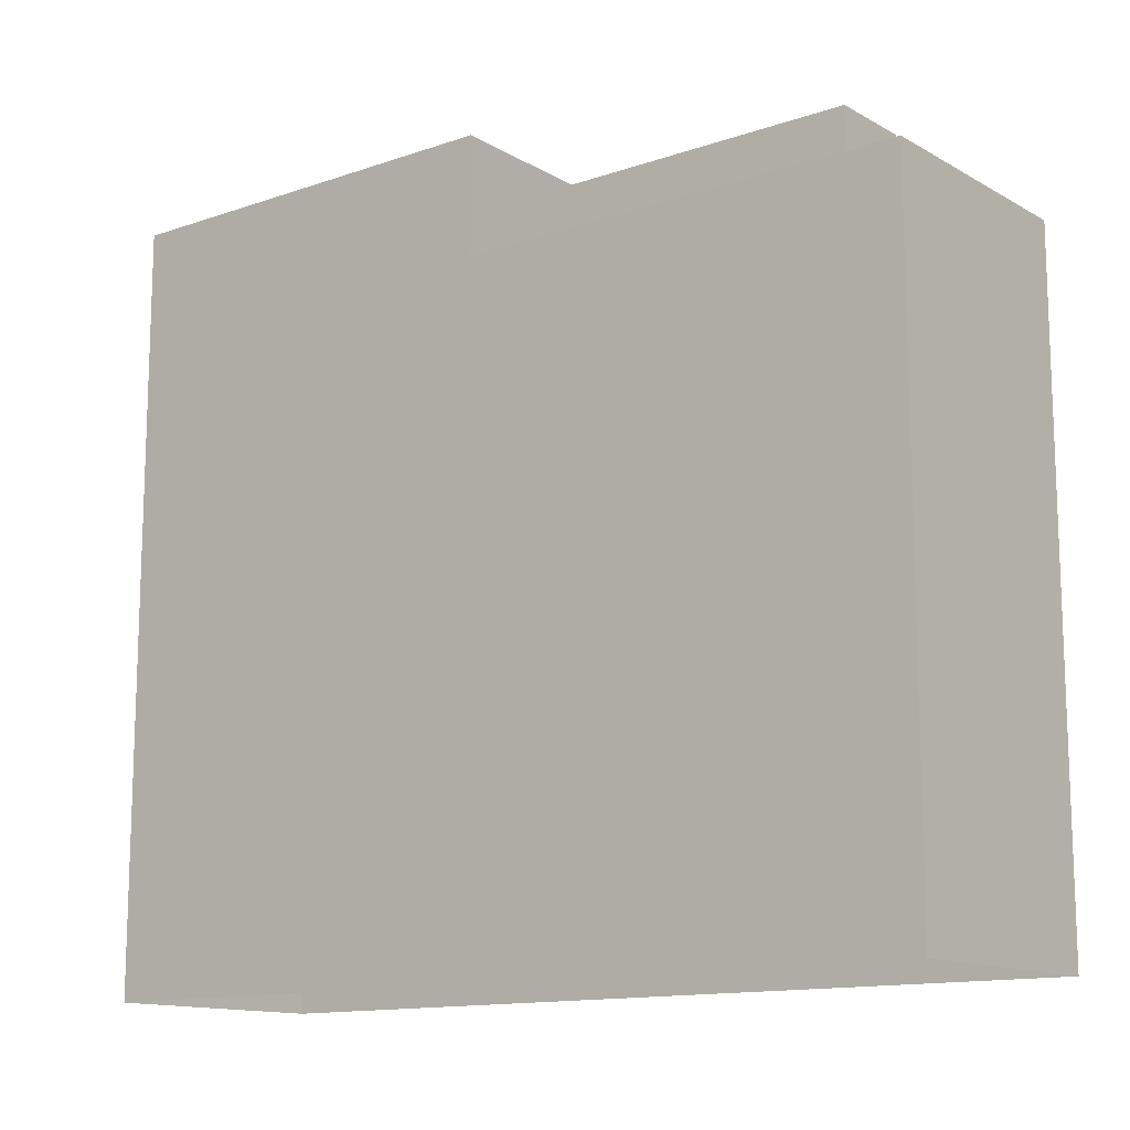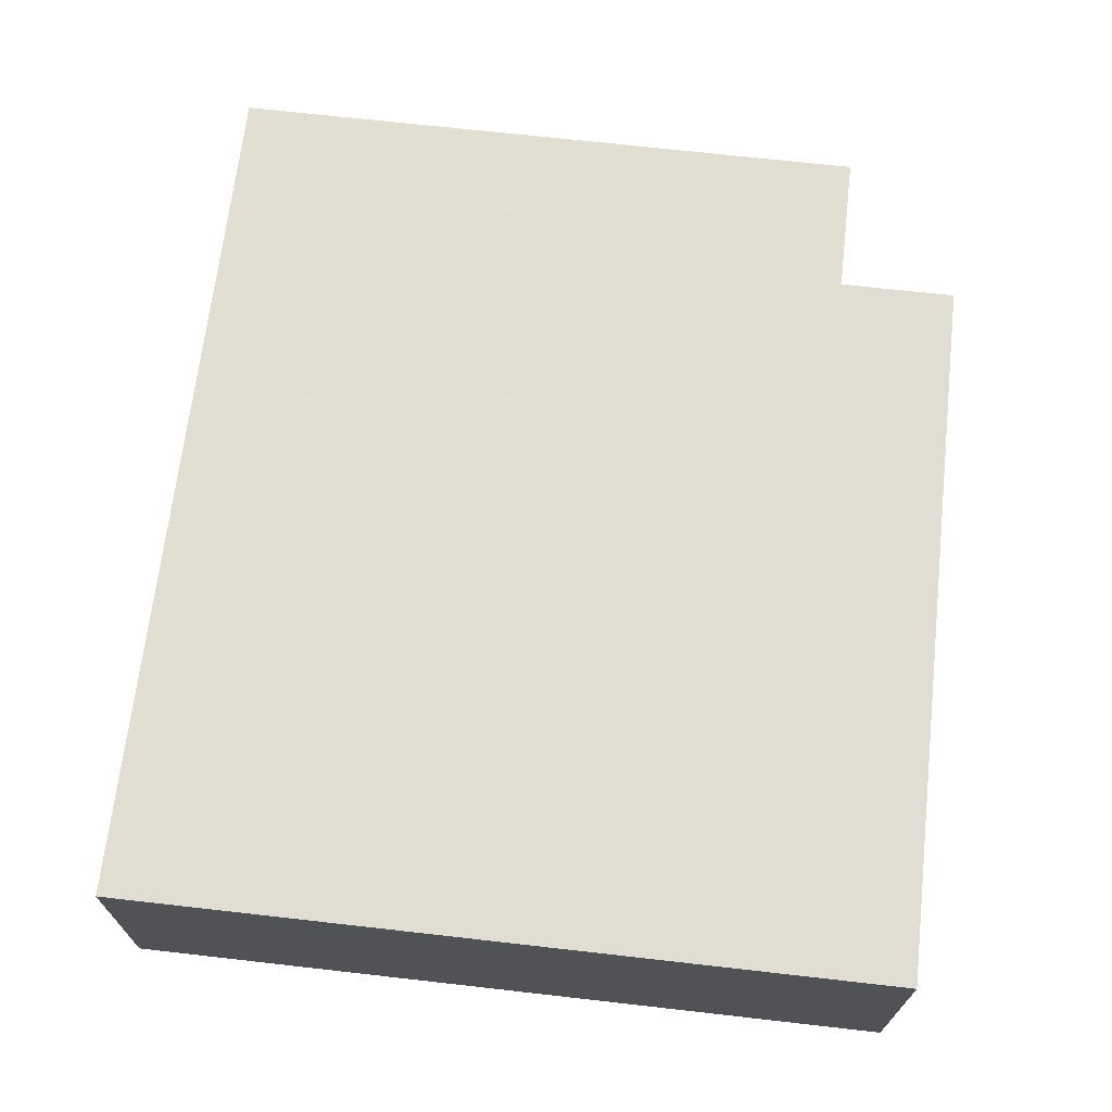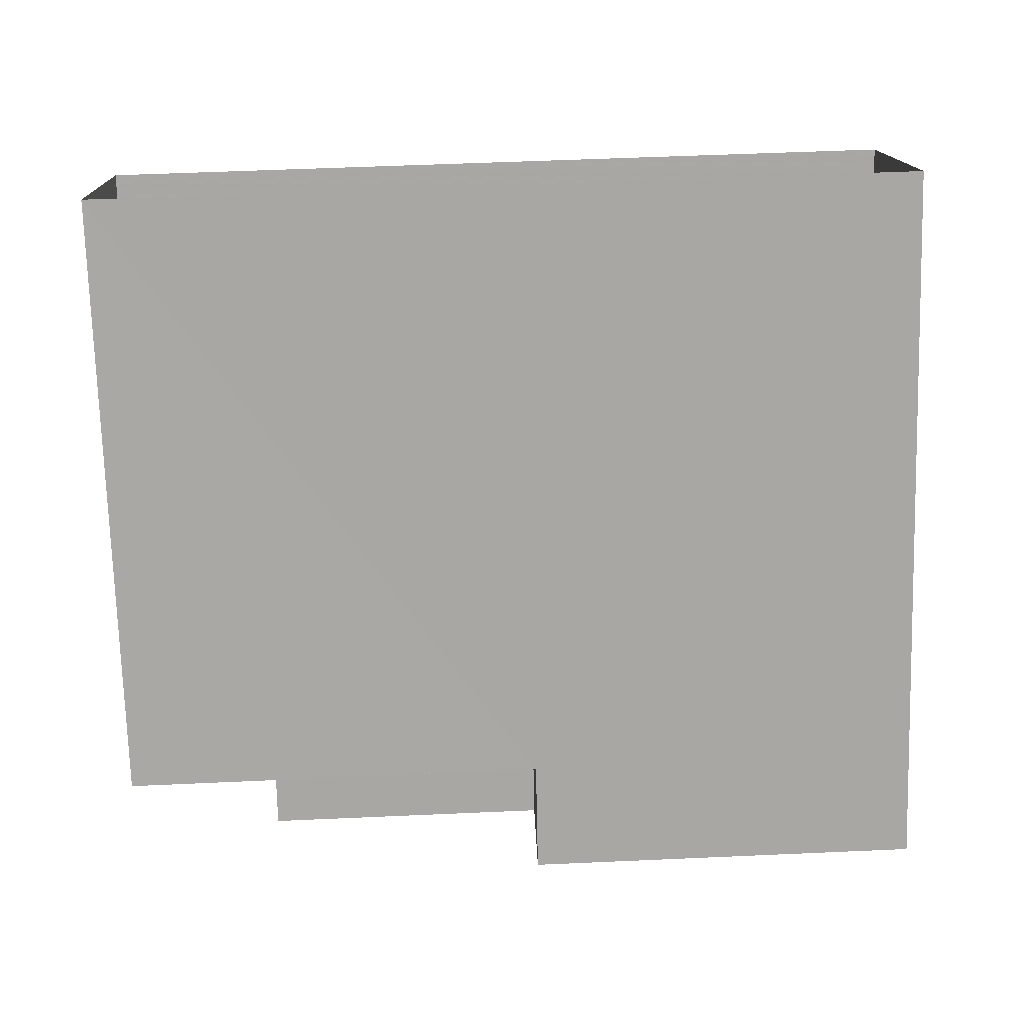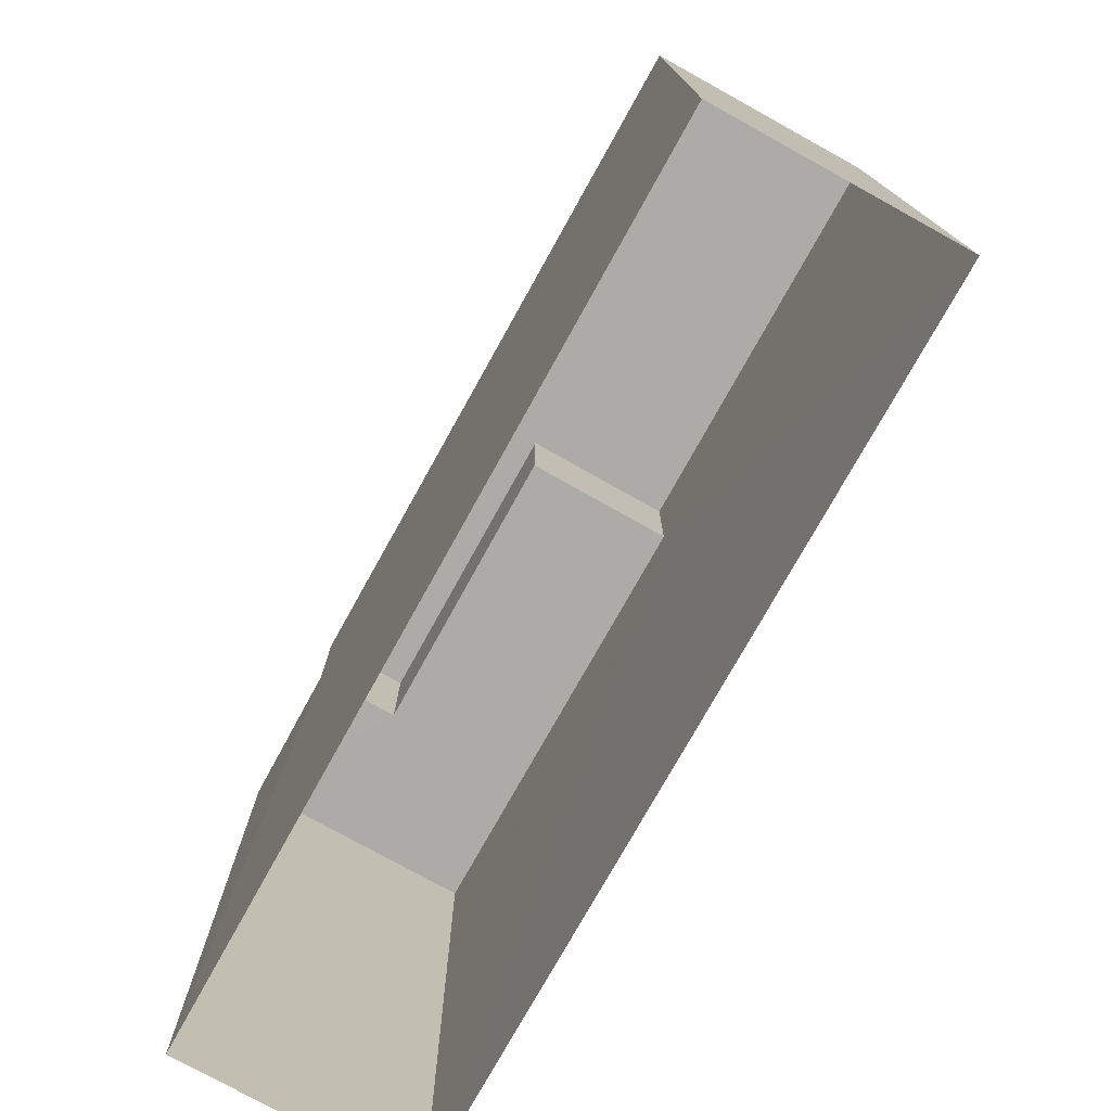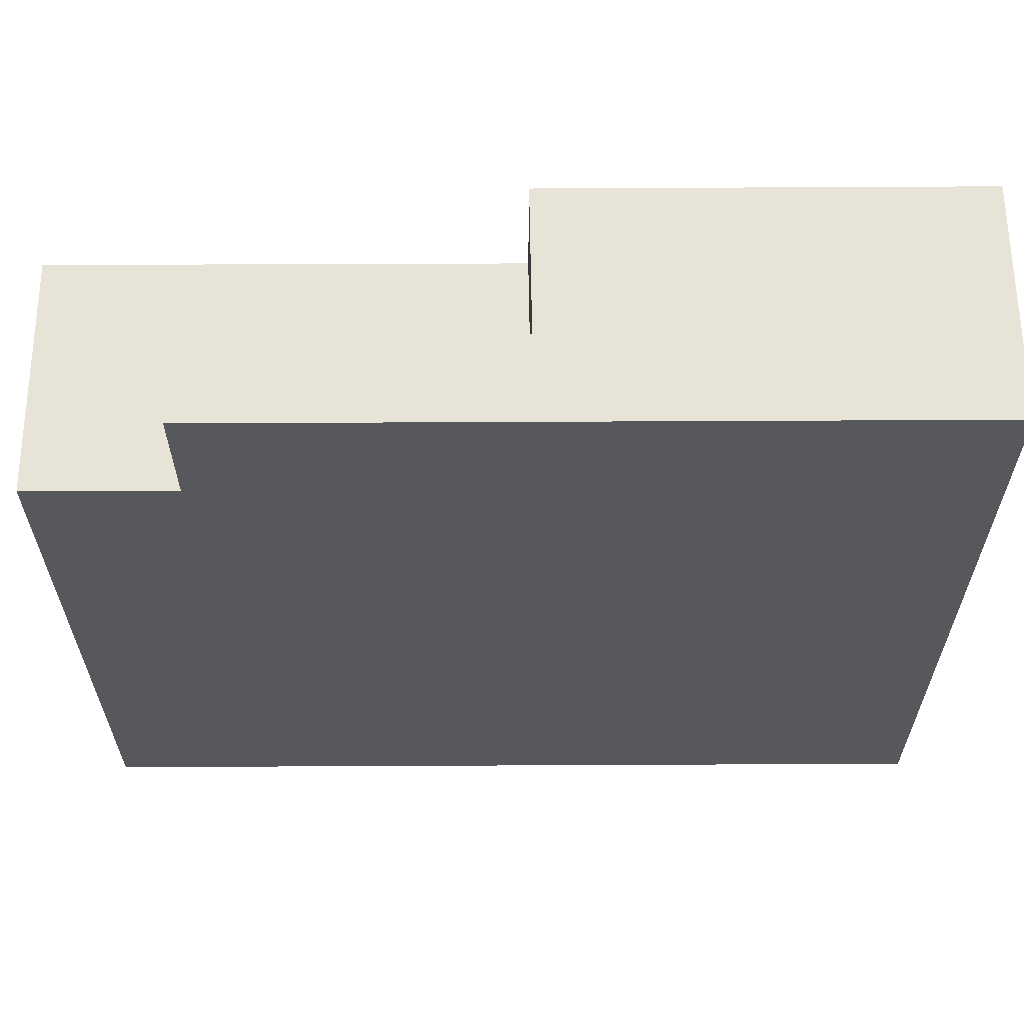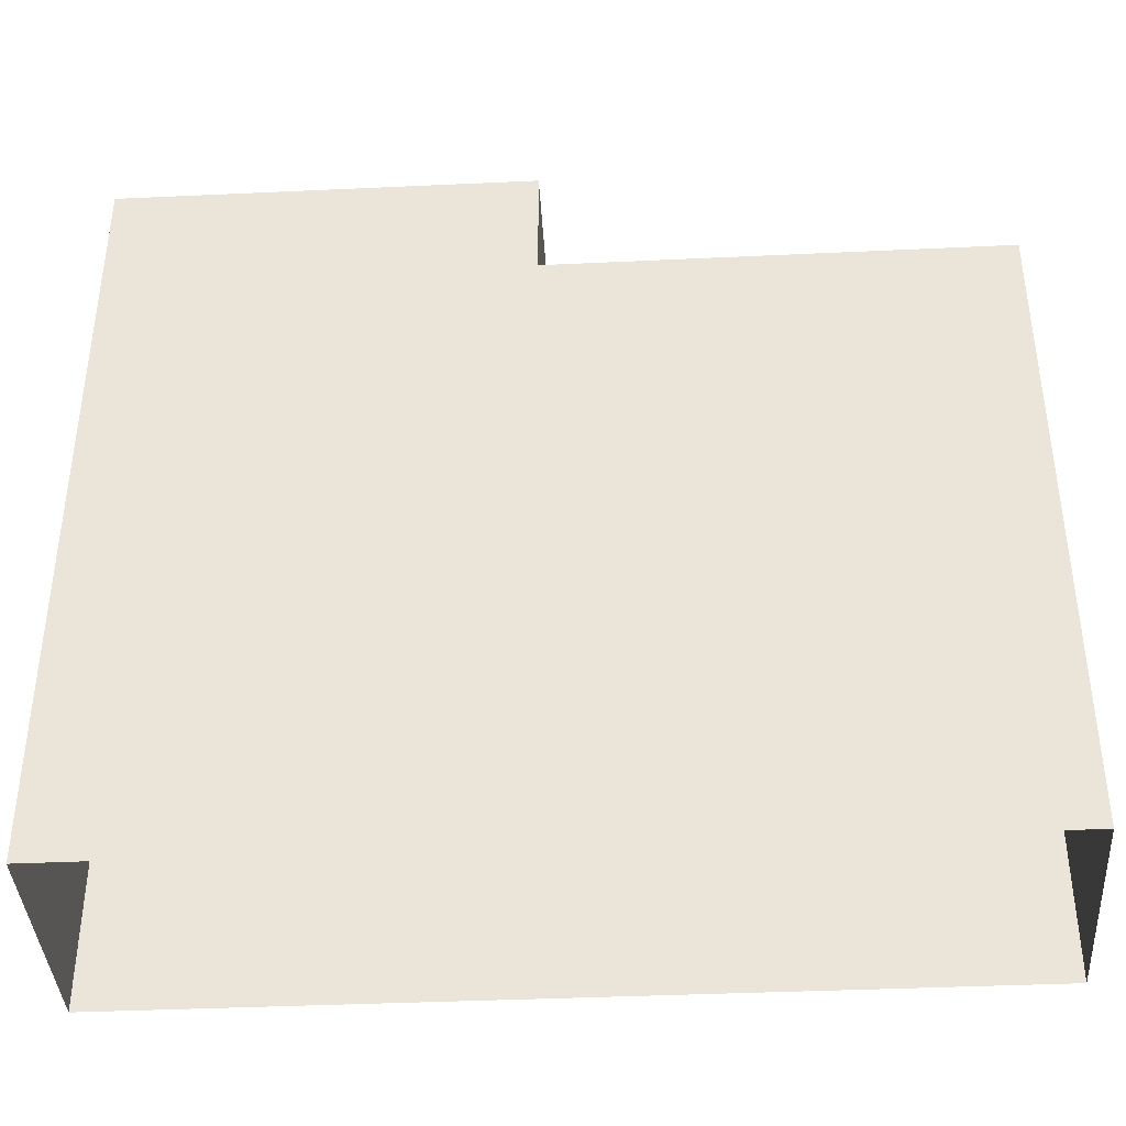
<metadata>
{"format":"obj","ext":"obj","renderer":"f3d","projection":"perspective","resolution":1024,"background":"white","views":[{"elev":-13.2,"azim":36.0,"up":"+Z"},{"elev":70.3,"azim":-83.5,"up":"+Y"},{"elev":-74.5,"azim":-178.3,"up":"+Y"},{"elev":-76.4,"azim":-121.3,"up":"+Z"},{"elev":61.9,"azim":177.6,"up":"+Z"},{"elev":-39.1,"azim":1.2,"up":"+Z"}]}
</metadata>
<code>
v -3.718e+05 -1.034e+05 34.82
v -3.718e+05 -1.034e+05 34.82
v -3.718e+05 -1.034e+05 34.82
v -3.718e+05 -1.034e+05 34.82
v -3.718e+05 -1.034e+05 43.2
v -3.718e+05 -1.034e+05 43.2
v -3.718e+05 -1.034e+05 43.2
v -3.718e+05 -1.034e+05 43.2
v -3.718e+05 -1.034e+05 43.2
v -3.718e+05 -1.034e+05 43.2
v -3.718e+05 -1.034e+05 44.71
v -3.718e+05 -1.034e+05 44.71
v -3.718e+05 -1.034e+05 44.71
v -3.718e+05 -1.034e+05 44.71
v -3.718e+05 -1.034e+05 44.71
v -3.718e+05 -1.034e+05 44.71
f 1 2 3
f 1 4 2
f 5 6 7
f 6 8 7
f 7 9 10
f 7 8 9
f 11 12 13
f 12 14 13
f 13 15 16
f 13 14 15
f 4 6 2
f 2 6 15
f 4 8 6
f 15 6 16
f 5 13 16
f 6 5 16
f 8 4 1
f 9 8 1
f 9 1 10
f 12 10 14
f 14 10 3
f 10 1 3
f 15 3 2
f 15 14 3
f 5 11 13
f 5 7 11
f 10 12 11
f 7 10 11

</code>
